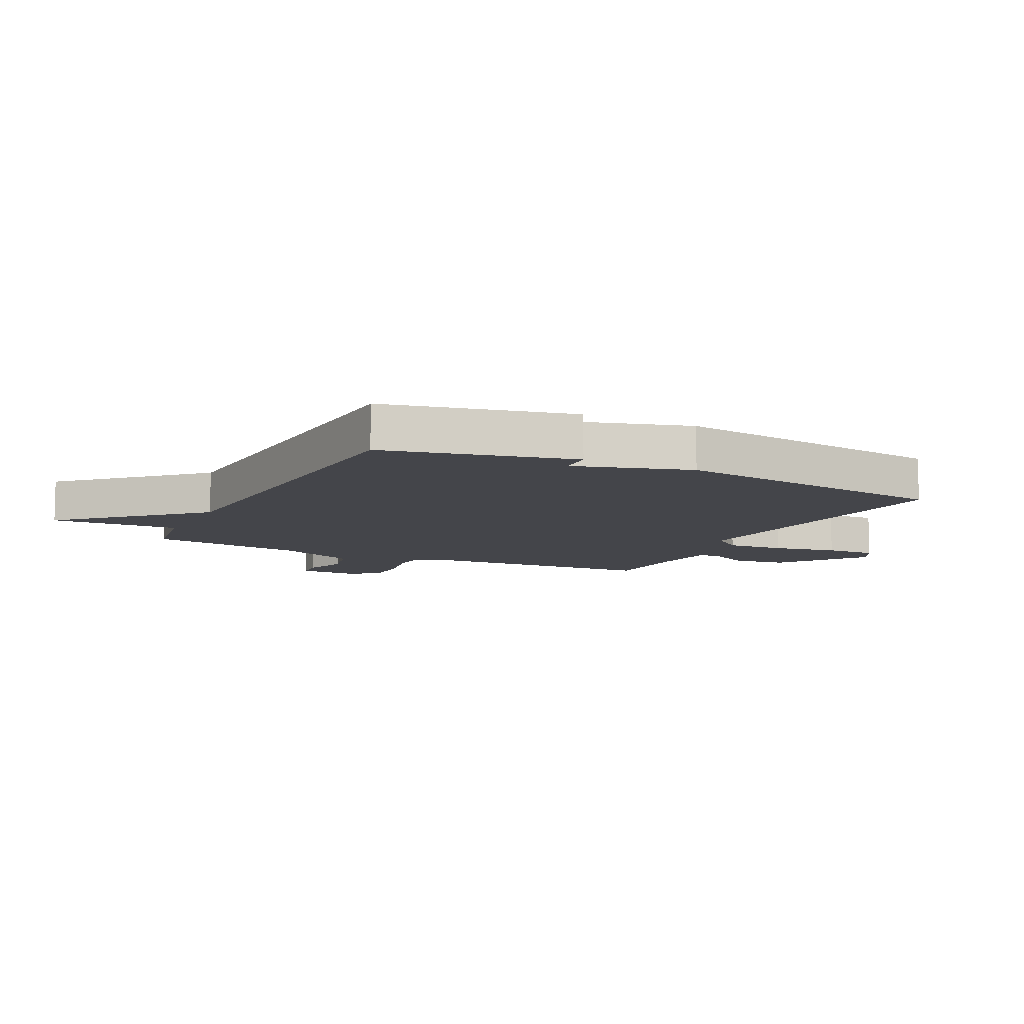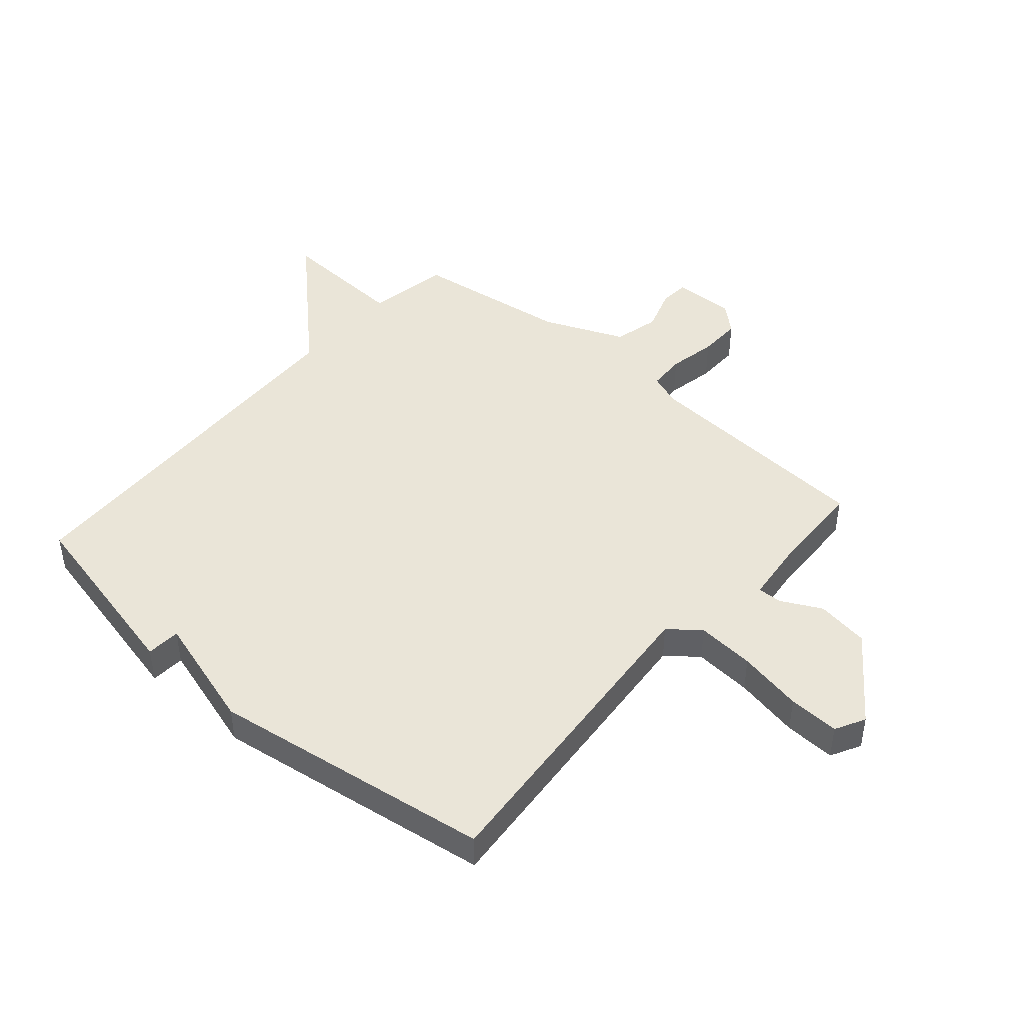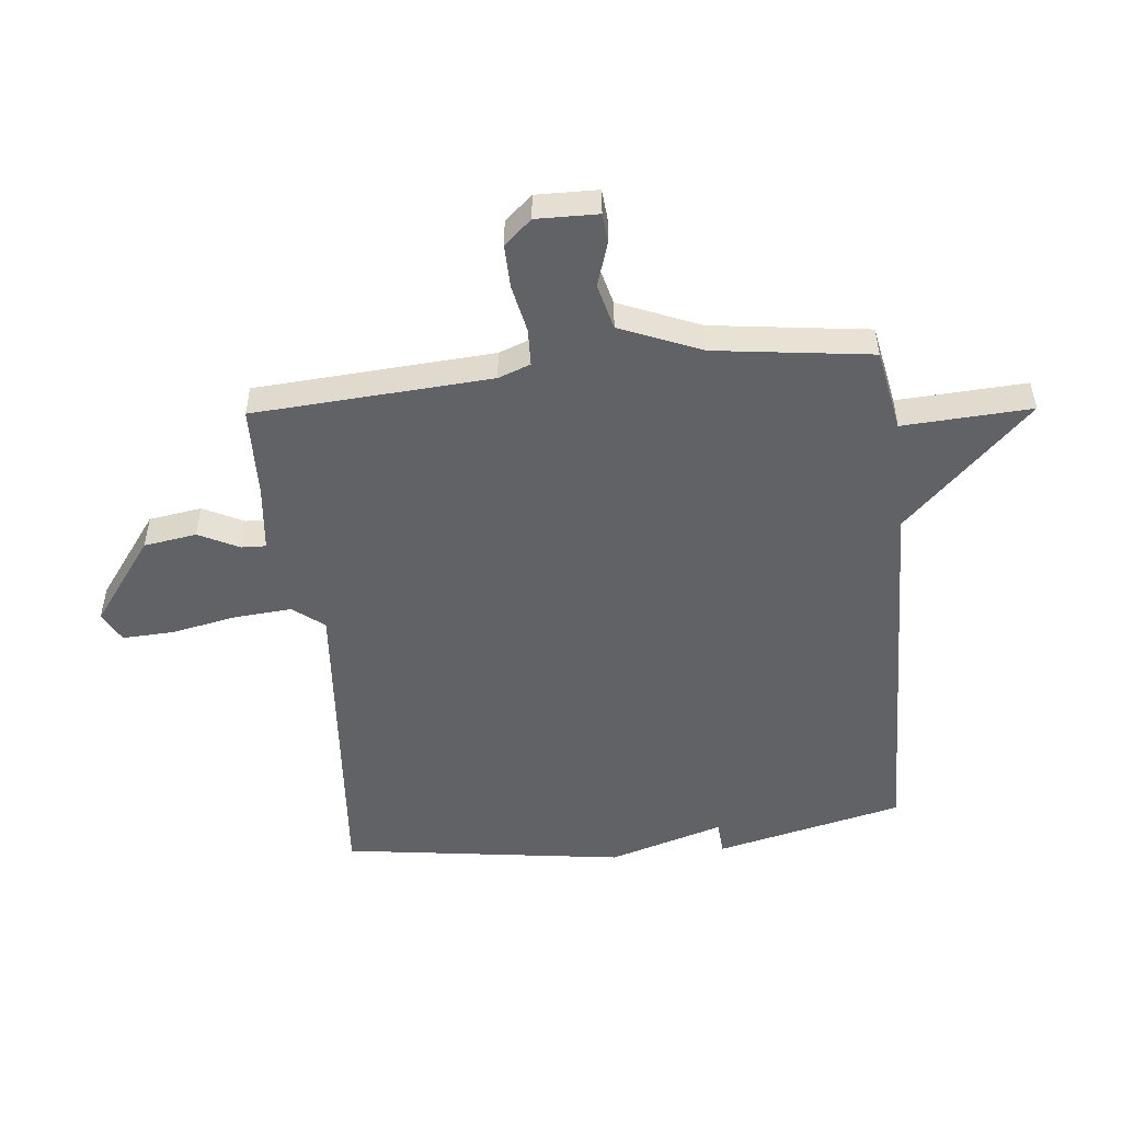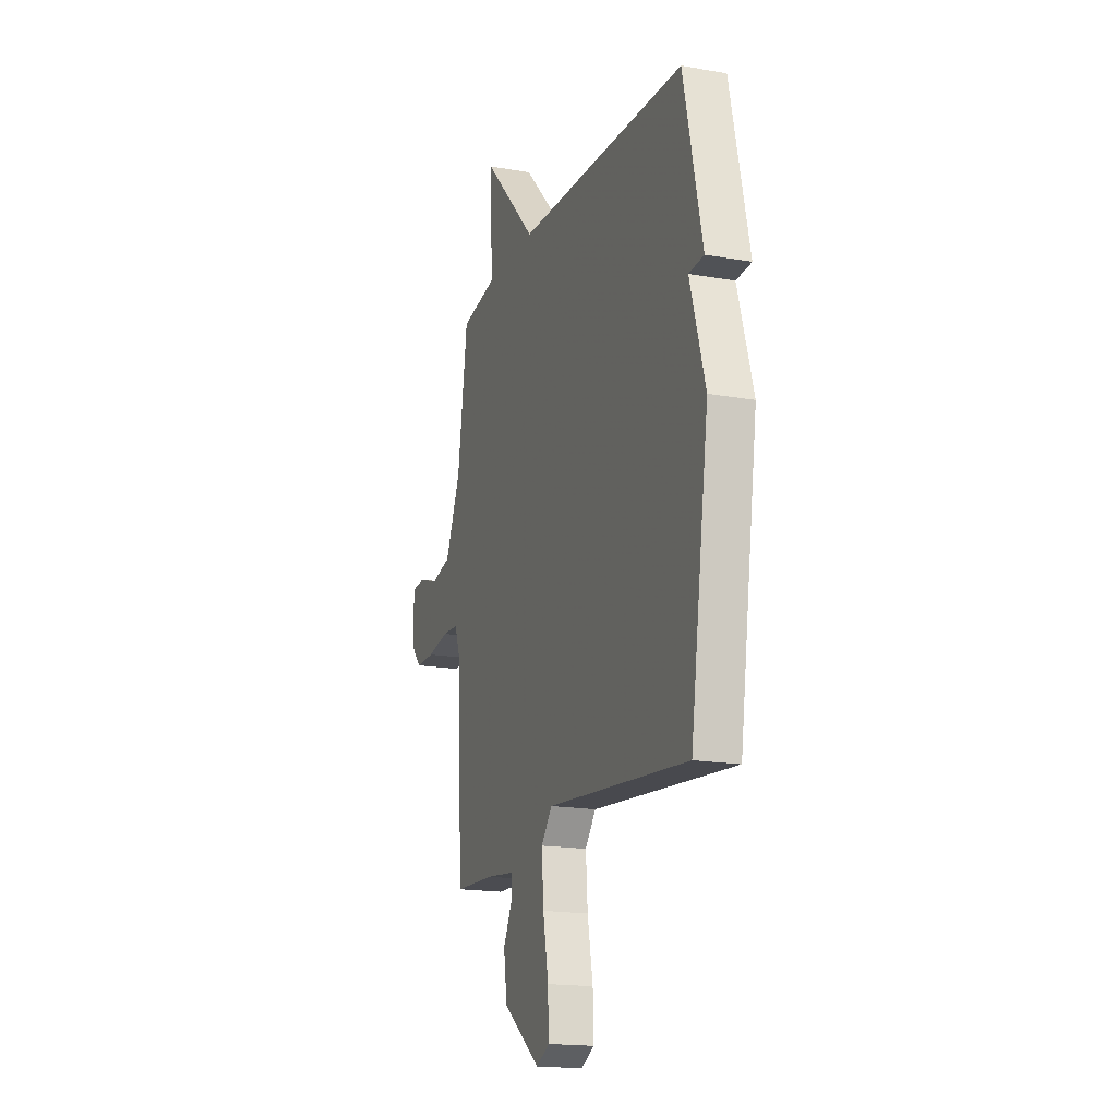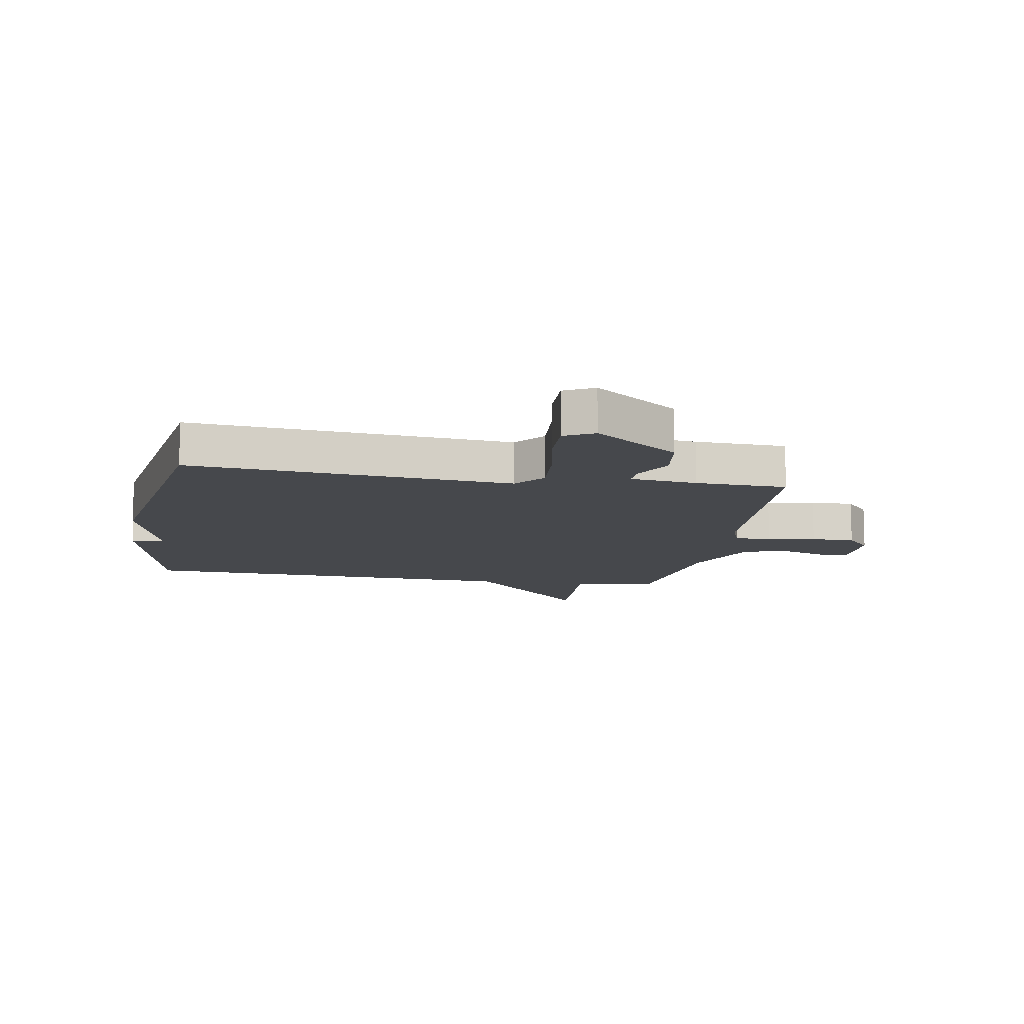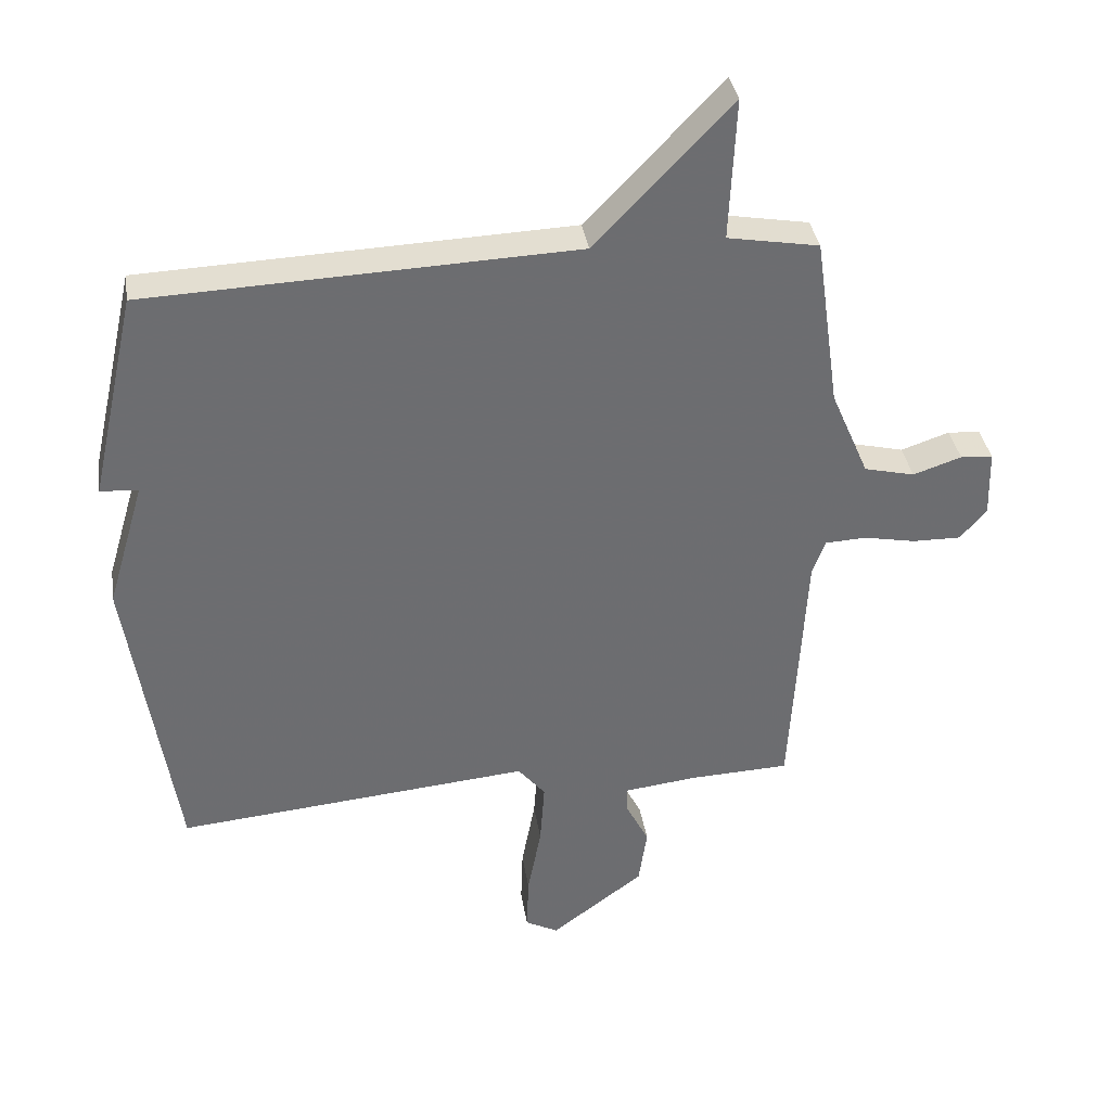
<metadata>
{"format":"obj","ext":"obj","renderer":"f3d","projection":"perspective","resolution":1024,"background":"white","views":[{"elev":-9.2,"azim":63.5,"up":"+Y"},{"elev":45.2,"azim":131.2,"up":"+Y"},{"elev":-50.6,"azim":-83.5,"up":"+Y"},{"elev":-17.4,"azim":70.5,"up":"+Z"},{"elev":-11.3,"azim":170.3,"up":"+Y"},{"elev":36.4,"azim":171.1,"up":"+Z"}]}
</metadata>
<code>
v 0.5 0.07 0.5
v 0.572 0.07 0.18
v 0.514 0.07 0.176
v 0.572 0.07 -0.02
v 0.5 0.07 -0.5
v -0.049 0.07 -0.451
v -0.091 0.07 -0.503
v -0.084 0.07 -0.602
v -0.063 0.07 -0.713
v -0.06 0.07 -0.8
v -0.111 0.07 -0.827
v -0.255 0.07 -0.719
v -0.268 0.07 -0.629
v -0.233 0.07 -0.561
v -0.231 0.07 -0.519
v -0.345 0.07 -0.506
v -0.5 0.07 -0.5
v -0.523 0.07 -0.095
v -0.543 0.07 -0.04
v -0.606 0.07 -0.037
v -0.688 0.07 -0.053
v -0.762 0.07 -0.054
v -0.803 0.07 -0.007
v -0.8 0.07 0.098
v -0.75 0.07 0.102
v -0.675 0.07 0.077
v -0.597 0.07 0.096
v -0.538 0.07 0.233
v -0.5 0.07 0.5
v -0.359 0.07 0.525
v -0.369 0.07 0.744
v -0.159 0.07 0.525
v 0.5 0 0.5
v 0.572 0 0.18
v 0.514 0 0.176
v 0.572 0 -0.02
v 0.5 0 -0.5
v -0.049 0 -0.451
v -0.091 0 -0.503
v -0.084 0 -0.602
v -0.063 0 -0.713
v -0.06 0 -0.8
v -0.111 0 -0.827
v -0.255 0 -0.719
v -0.268 0 -0.629
v -0.233 0 -0.561
v -0.231 0 -0.519
v -0.345 0 -0.506
v -0.5 0 -0.5
v -0.523 0 -0.095
v -0.543 0 -0.04
v -0.606 0 -0.037
v -0.688 0 -0.053
v -0.762 0 -0.054
v -0.803 0 -0.007
v -0.8 0 0.098
v -0.75 0 0.102
v -0.675 0 0.077
v -0.597 0 0.096
v -0.538 0 0.233
v -0.5 0 0.5
v -0.359 0 0.525
v -0.369 0 0.744
v -0.159 0 0.525
f 30 31 32
f 1 2 3
f 32 1 3
f 30 32 3
f 29 30 3
f 28 29 3
f 4 5 6
f 3 4 6
f 28 3 6
f 27 28 6
f 26 27 6
f 24 25 26
f 23 24 26
f 22 23 26
f 21 22 26
f 20 21 26
f 19 20 26
f 19 26 6
f 18 19 6 7
f 16 17 18 7
f 15 16 7
f 14 15 7 8
f 12 13 14
f 11 12 14
f 10 11 14
f 9 10 14
f 8 9 14
f 64 63 62
f 35 34 33
f 35 33 64
f 35 64 62
f 35 62 61
f 35 61 60
f 38 37 36
f 38 36 35
f 38 35 60
f 38 60 59
f 38 59 58
f 58 57 56
f 58 56 55
f 58 55 54
f 58 54 53
f 58 53 52
f 58 52 51
f 38 58 51
f 39 38 51 50
f 39 50 49 48
f 39 48 47
f 40 39 47 46
f 46 45 44
f 46 44 43
f 46 43 42
f 46 42 41
f 46 41 40
f 1 33 34 2
f 2 34 35 3
f 3 35 36 4
f 4 36 37 5
f 5 37 38 6
f 6 38 39 7
f 7 39 40 8
f 8 40 41 9
f 9 41 42 10
f 10 42 43 11
f 11 43 44 12
f 12 44 45 13
f 13 45 46 14
f 14 46 47 15
f 15 47 48 16
f 16 48 49 17
f 17 49 50 18
f 18 50 51 19
f 19 51 52 20
f 20 52 53 21
f 21 53 54 22
f 22 54 55 23
f 23 55 56 24
f 24 56 57 25
f 25 57 58 26
f 26 58 59 27
f 27 59 60 28
f 28 60 61 29
f 29 61 62 30
f 30 62 63 31
f 31 63 64 32
f 32 64 33 1

</code>
